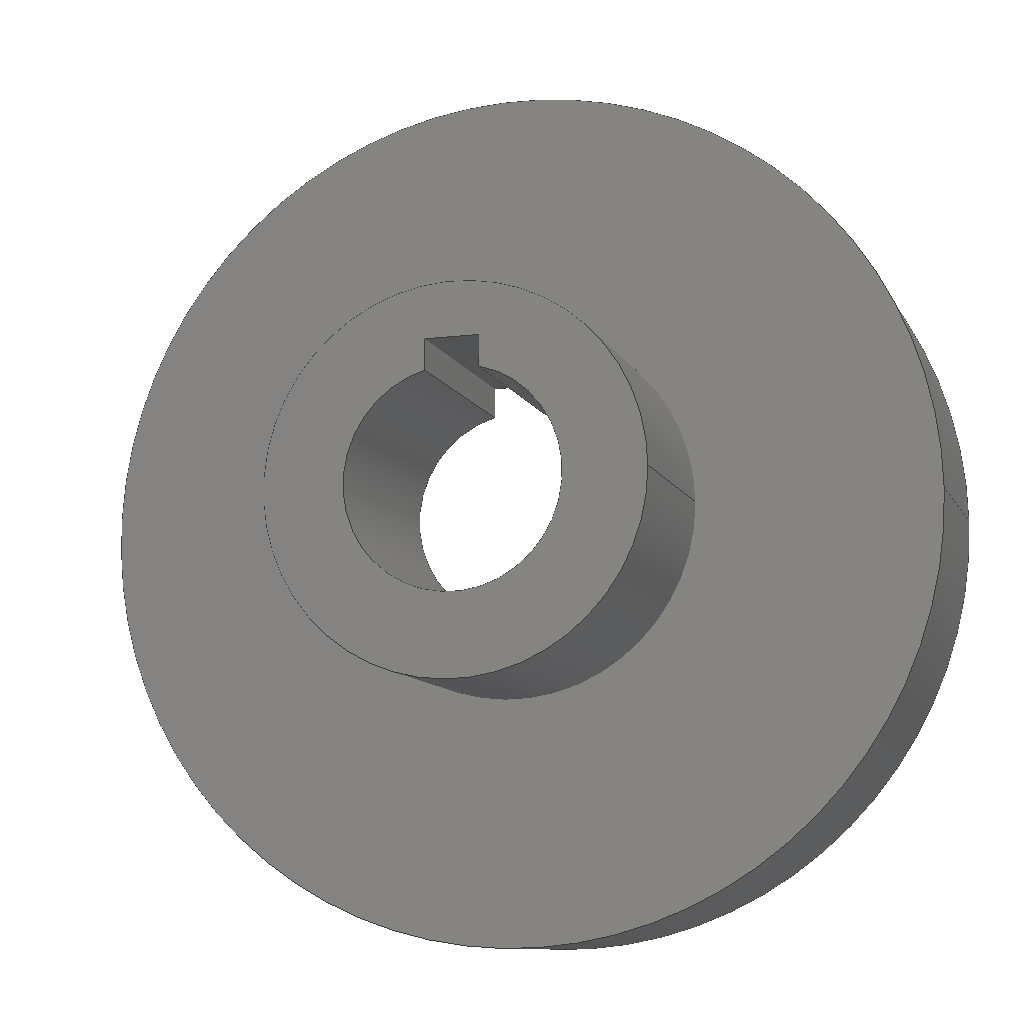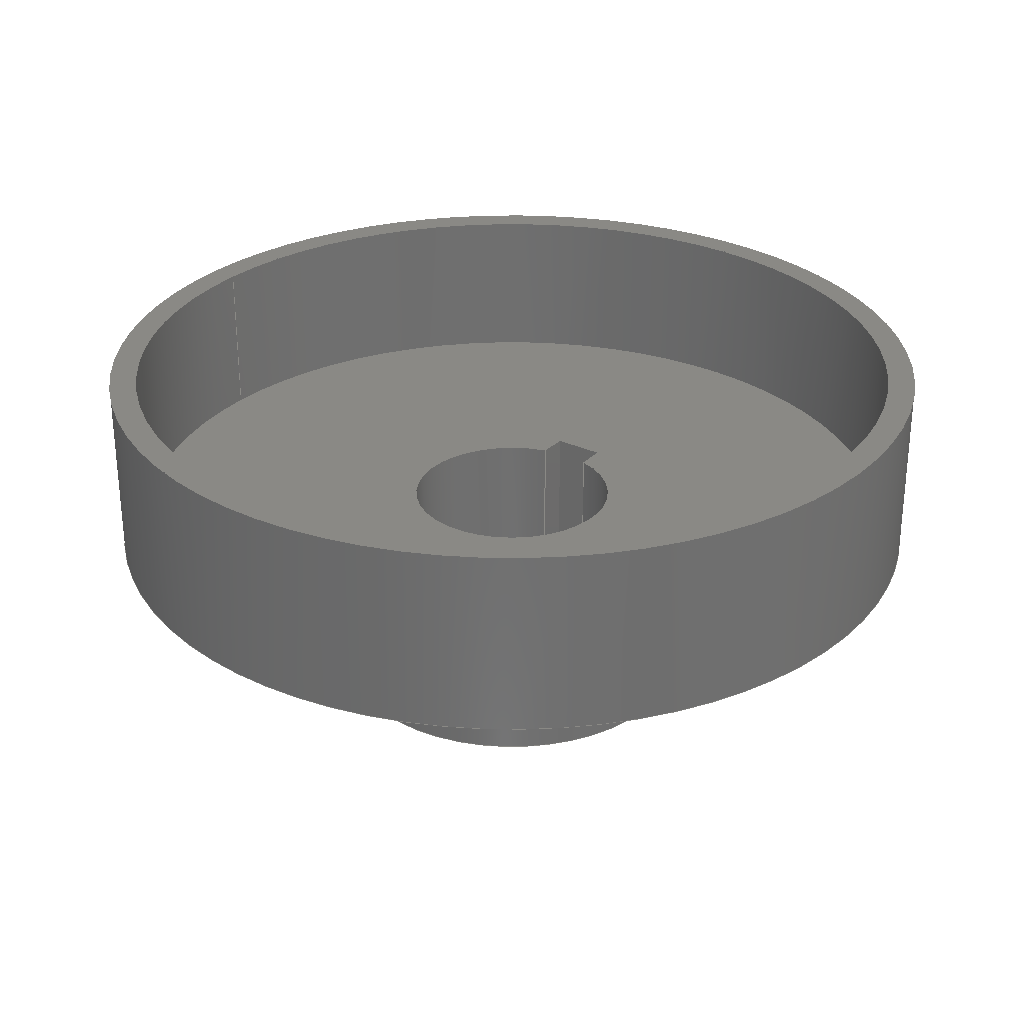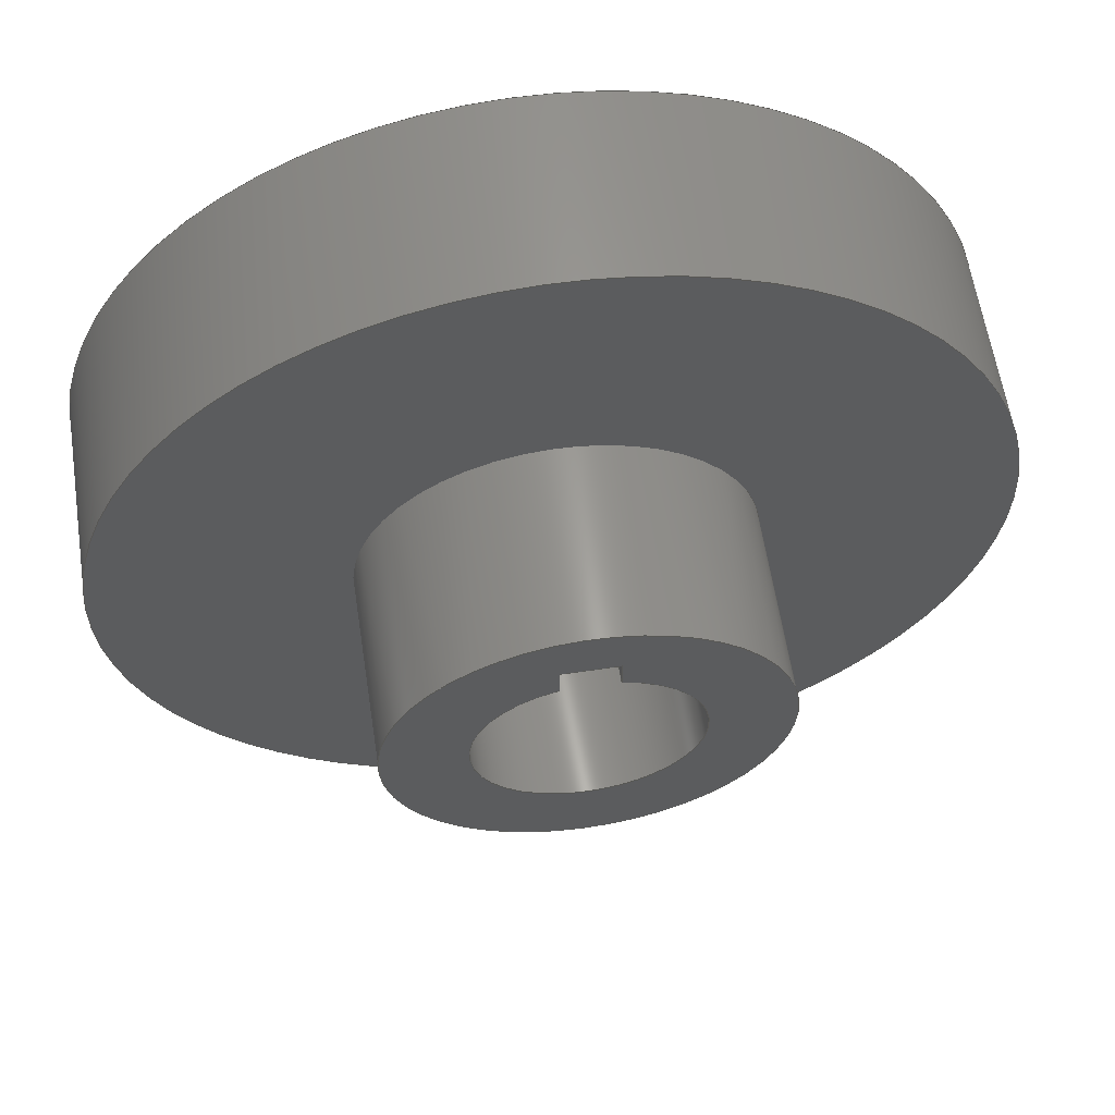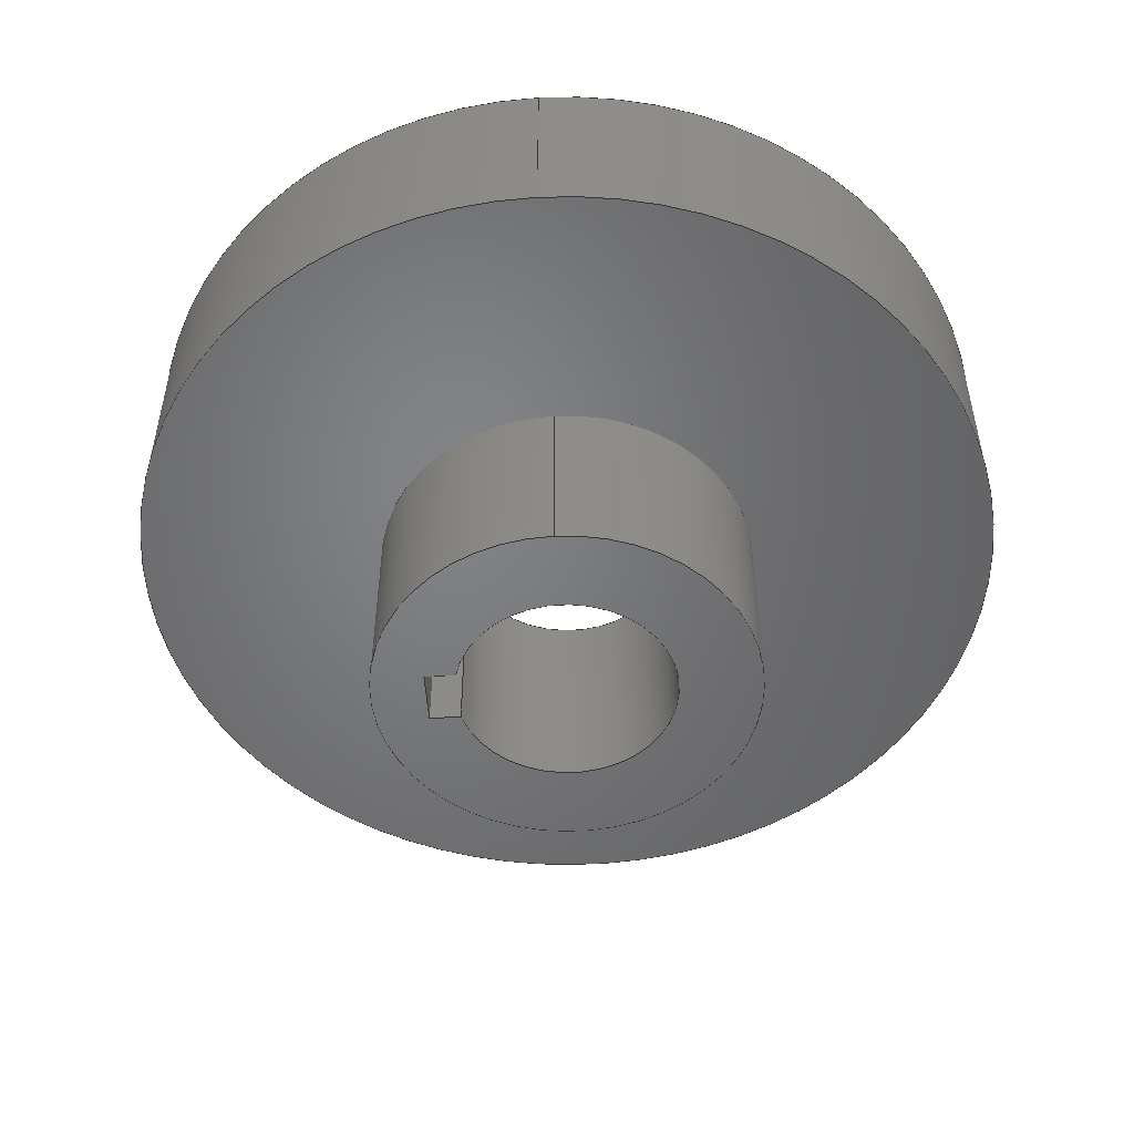
<metadata>
{"format":"step","ext":"step","renderer":"f3d","projection":"perspective","resolution":1024,"background":"white","views":[{"elev":-10.4,"azim":-162.6,"up":"+Y"},{"elev":28.7,"azim":35.4,"up":"+Z"},{"elev":60.2,"azim":171.3,"up":"+Y"},{"elev":-51.1,"azim":-86.4,"up":"+Z"}]}
</metadata>
<code>
ISO-10303-21;
DATA;
#1=MECHANICAL_DESIGN_GEOMETRIC_PRESENTATION_REPRESENTATION('',(#4),#305);
#2=SHAPE_REPRESENTATION_RELATIONSHIP('SRR','None',#312,#3);
#3=ADVANCED_BREP_SHAPE_REPRESENTATION('',(#5),#304);
#4=STYLED_ITEM('',(#321),#5);
#5=MANIFOLD_SOLID_BREP('Brake',#169);
#6=FACE_BOUND('',#30,.T.);
#7=FACE_BOUND('',#33,.T.);
#8=FACE_BOUND('',#35,.T.);
#9=FACE_BOUND('',#42,.T.);
#10=PLANE('',#186);
#11=PLANE('',#190);
#12=PLANE('',#192);
#13=PLANE('',#194);
#14=PLANE('',#195);
#15=PLANE('',#196);
#16=PLANE('',#201);
#17=FACE_OUTER_BOUND('',#28,.T.);
#18=FACE_OUTER_BOUND('',#29,.T.);
#19=FACE_OUTER_BOUND('',#31,.T.);
#20=FACE_OUTER_BOUND('',#32,.T.);
#21=FACE_OUTER_BOUND('',#34,.T.);
#22=FACE_OUTER_BOUND('',#36,.T.);
#23=FACE_OUTER_BOUND('',#37,.T.);
#24=FACE_OUTER_BOUND('',#38,.T.);
#25=FACE_OUTER_BOUND('',#39,.T.);
#26=FACE_OUTER_BOUND('',#40,.T.);
#27=FACE_OUTER_BOUND('',#41,.T.);
#28=EDGE_LOOP('',(#112,#113,#114,#115));
#29=EDGE_LOOP('',(#116));
#30=EDGE_LOOP('',(#117));
#31=EDGE_LOOP('',(#118,#119,#120,#121));
#32=EDGE_LOOP('',(#122));
#33=EDGE_LOOP('',(#123));
#34=EDGE_LOOP('',(#124));
#35=EDGE_LOOP('',(#125,#126,#127,#128));
#36=EDGE_LOOP('',(#129,#130,#131,#132));
#37=EDGE_LOOP('',(#133,#134,#135,#136));
#38=EDGE_LOOP('',(#137,#138,#139,#140));
#39=EDGE_LOOP('',(#141,#142,#143,#144));
#40=EDGE_LOOP('',(#145,#146,#147,#148));
#41=EDGE_LOOP('',(#149));
#42=EDGE_LOOP('',(#150,#151,#152,#153));
#43=LINE('',#260,#56);
#44=LINE('',#267,#57);
#45=LINE('',#277,#58);
#46=LINE('',#279,#59);
#47=LINE('',#280,#60);
#48=LINE('',#283,#61);
#49=LINE('',#285,#62);
#50=LINE('',#286,#63);
#51=LINE('',#289,#64);
#52=LINE('',#290,#65);
#53=LINE('',#293,#66);
#54=LINE('',#294,#67);
#55=LINE('',#300,#68);
#56=VECTOR('',#208,4.763);
#57=VECTOR('',#217,5.08);
#58=VECTOR('',#228,1);
#59=VECTOR('',#229,1);
#60=VECTOR('',#230,1);
#61=VECTOR('',#233,1);
#62=VECTOR('',#234,1);
#63=VECTOR('',#235,1);
#64=VECTOR('',#238,1);
#65=VECTOR('',#239,1);
#66=VECTOR('',#242,1);
#67=VECTOR('',#243,1);
#68=VECTOR('',#252,2.223);
#69=CIRCLE('',#184,4.763);
#70=CIRCLE('',#185,4.763);
#71=CIRCLE('',#187,5.08);
#72=CIRCLE('',#189,5.08);
#73=CIRCLE('',#191,2.223);
#74=CIRCLE('',#193,1.27);
#75=CIRCLE('',#198,1.27);
#76=CIRCLE('',#200,2.223);
#77=VERTEX_POINT('',#257);
#78=VERTEX_POINT('',#259);
#79=VERTEX_POINT('',#263);
#80=VERTEX_POINT('',#266);
#81=VERTEX_POINT('',#270);
#82=VERTEX_POINT('',#273);
#83=VERTEX_POINT('',#274);
#84=VERTEX_POINT('',#276);
#85=VERTEX_POINT('',#278);
#86=VERTEX_POINT('',#282);
#87=VERTEX_POINT('',#284);
#88=VERTEX_POINT('',#288);
#89=VERTEX_POINT('',#292);
#90=VERTEX_POINT('',#298);
#91=EDGE_CURVE('',#77,#77,#69,.T.);
#92=EDGE_CURVE('',#77,#78,#43,.T.);
#93=EDGE_CURVE('',#78,#78,#70,.T.);
#94=EDGE_CURVE('',#79,#79,#71,.T.);
#95=EDGE_CURVE('',#79,#80,#44,.T.);
#96=EDGE_CURVE('',#80,#80,#72,.T.);
#97=EDGE_CURVE('',#81,#81,#73,.T.);
#98=EDGE_CURVE('',#82,#83,#74,.T.);
#99=EDGE_CURVE('',#83,#84,#45,.T.);
#100=EDGE_CURVE('',#84,#85,#46,.T.);
#101=EDGE_CURVE('',#85,#82,#47,.T.);
#102=EDGE_CURVE('',#86,#83,#48,.T.);
#103=EDGE_CURVE('',#87,#86,#49,.T.);
#104=EDGE_CURVE('',#87,#84,#50,.T.);
#105=EDGE_CURVE('',#88,#87,#51,.T.);
#106=EDGE_CURVE('',#88,#85,#52,.T.);
#107=EDGE_CURVE('',#89,#88,#53,.T.);
#108=EDGE_CURVE('',#82,#89,#54,.T.);
#109=EDGE_CURVE('',#86,#89,#75,.T.);
#110=EDGE_CURVE('',#90,#90,#76,.T.);
#111=EDGE_CURVE('',#90,#81,#55,.T.);
#112=ORIENTED_EDGE('',*,*,#91,.F.);
#113=ORIENTED_EDGE('',*,*,#92,.T.);
#114=ORIENTED_EDGE('',*,*,#93,.F.);
#115=ORIENTED_EDGE('',*,*,#92,.F.);
#116=ORIENTED_EDGE('',*,*,#94,.T.);
#117=ORIENTED_EDGE('',*,*,#91,.T.);
#118=ORIENTED_EDGE('',*,*,#94,.F.);
#119=ORIENTED_EDGE('',*,*,#95,.T.);
#120=ORIENTED_EDGE('',*,*,#96,.T.);
#121=ORIENTED_EDGE('',*,*,#95,.F.);
#122=ORIENTED_EDGE('',*,*,#96,.F.);
#123=ORIENTED_EDGE('',*,*,#97,.F.);
#124=ORIENTED_EDGE('',*,*,#93,.T.);
#125=ORIENTED_EDGE('',*,*,#98,.T.);
#126=ORIENTED_EDGE('',*,*,#99,.T.);
#127=ORIENTED_EDGE('',*,*,#100,.T.);
#128=ORIENTED_EDGE('',*,*,#101,.T.);
#129=ORIENTED_EDGE('',*,*,#102,.F.);
#130=ORIENTED_EDGE('',*,*,#103,.F.);
#131=ORIENTED_EDGE('',*,*,#104,.T.);
#132=ORIENTED_EDGE('',*,*,#99,.F.);
#133=ORIENTED_EDGE('',*,*,#104,.F.);
#134=ORIENTED_EDGE('',*,*,#105,.F.);
#135=ORIENTED_EDGE('',*,*,#106,.T.);
#136=ORIENTED_EDGE('',*,*,#100,.F.);
#137=ORIENTED_EDGE('',*,*,#106,.F.);
#138=ORIENTED_EDGE('',*,*,#107,.F.);
#139=ORIENTED_EDGE('',*,*,#108,.F.);
#140=ORIENTED_EDGE('',*,*,#101,.F.);
#141=ORIENTED_EDGE('',*,*,#108,.T.);
#142=ORIENTED_EDGE('',*,*,#109,.F.);
#143=ORIENTED_EDGE('',*,*,#102,.T.);
#144=ORIENTED_EDGE('',*,*,#98,.F.);
#145=ORIENTED_EDGE('',*,*,#110,.F.);
#146=ORIENTED_EDGE('',*,*,#111,.T.);
#147=ORIENTED_EDGE('',*,*,#97,.T.);
#148=ORIENTED_EDGE('',*,*,#111,.F.);
#149=ORIENTED_EDGE('',*,*,#110,.T.);
#150=ORIENTED_EDGE('',*,*,#109,.T.);
#151=ORIENTED_EDGE('',*,*,#107,.T.);
#152=ORIENTED_EDGE('',*,*,#105,.T.);
#153=ORIENTED_EDGE('',*,*,#103,.T.);
#154=CYLINDRICAL_SURFACE('',#183,4.763);
#155=CYLINDRICAL_SURFACE('',#188,5.08);
#156=CYLINDRICAL_SURFACE('',#197,1.27);
#157=CYLINDRICAL_SURFACE('',#199,2.223);
#158=ADVANCED_FACE('',(#17),#154,.F.);
#159=ADVANCED_FACE('',(#18,#6),#10,.T.);
#160=ADVANCED_FACE('',(#19),#155,.T.);
#161=ADVANCED_FACE('',(#20,#7),#11,.F.);
#162=ADVANCED_FACE('',(#21,#8),#12,.T.);
#163=ADVANCED_FACE('',(#22),#13,.T.);
#164=ADVANCED_FACE('',(#23),#14,.T.);
#165=ADVANCED_FACE('',(#24),#15,.T.);
#166=ADVANCED_FACE('',(#25),#156,.F.);
#167=ADVANCED_FACE('',(#26),#157,.T.);
#168=ADVANCED_FACE('',(#27,#9),#16,.F.);
#169=CLOSED_SHELL('',(#158,#159,#160,#161,#162,#163,#164,#165,#166,#167,
#168));
#170=DERIVED_UNIT_ELEMENT(#172,1);
#171=DERIVED_UNIT_ELEMENT(#307,3);
#172=(
MASS_UNIT()
NAMED_UNIT(*)
SI_UNIT(.KILO.,.GRAM.)
);
#173=DERIVED_UNIT((#170,#171));
#174=MEASURE_REPRESENTATION_ITEM('density measure',
POSITIVE_RATIO_MEASURE(7850),#173);
#175=PROPERTY_DEFINITION_REPRESENTATION(#180,#177);
#176=PROPERTY_DEFINITION_REPRESENTATION(#181,#178);
#177=REPRESENTATION('material name',(#179),#304);
#178=REPRESENTATION('density',(#174),#304);
#179=DESCRIPTIVE_REPRESENTATION_ITEM('Steel','Steel');
#180=PROPERTY_DEFINITION('material property','material name',#314);
#181=PROPERTY_DEFINITION('material property','density of part',#314);
#182=AXIS2_PLACEMENT_3D('placement',#255,#202,#203);
#183=AXIS2_PLACEMENT_3D('',#256,#204,#205);
#184=AXIS2_PLACEMENT_3D('',#258,#206,#207);
#185=AXIS2_PLACEMENT_3D('',#261,#209,#210);
#186=AXIS2_PLACEMENT_3D('',#262,#211,#212);
#187=AXIS2_PLACEMENT_3D('',#264,#213,#214);
#188=AXIS2_PLACEMENT_3D('',#265,#215,#216);
#189=AXIS2_PLACEMENT_3D('',#268,#218,#219);
#190=AXIS2_PLACEMENT_3D('',#269,#220,#221);
#191=AXIS2_PLACEMENT_3D('',#271,#222,#223);
#192=AXIS2_PLACEMENT_3D('',#272,#224,#225);
#193=AXIS2_PLACEMENT_3D('',#275,#226,#227);
#194=AXIS2_PLACEMENT_3D('',#281,#231,#232);
#195=AXIS2_PLACEMENT_3D('',#287,#236,#237);
#196=AXIS2_PLACEMENT_3D('',#291,#240,#241);
#197=AXIS2_PLACEMENT_3D('',#295,#244,#245);
#198=AXIS2_PLACEMENT_3D('',#296,#246,#247);
#199=AXIS2_PLACEMENT_3D('',#297,#248,#249);
#200=AXIS2_PLACEMENT_3D('',#299,#250,#251);
#201=AXIS2_PLACEMENT_3D('',#301,#253,#254);
#202=DIRECTION('axis',(0,0,1));
#203=DIRECTION('refdir',(1,0,0));
#204=DIRECTION('center_axis',(0,0,1));
#205=DIRECTION('ref_axis',(1,0,0));
#206=DIRECTION('center_axis',(0,0,-1));
#207=DIRECTION('ref_axis',(1,0,0));
#208=DIRECTION('',(0,0,-1));
#209=DIRECTION('center_axis',(0,0,1));
#210=DIRECTION('ref_axis',(1,0,0));
#211=DIRECTION('center_axis',(0,0,1));
#212=DIRECTION('ref_axis',(1,0,0));
#213=DIRECTION('center_axis',(0,0,1));
#214=DIRECTION('ref_axis',(1,0,0));
#215=DIRECTION('center_axis',(0,0,1));
#216=DIRECTION('ref_axis',(1,0,0));
#217=DIRECTION('',(0,0,-1));
#218=DIRECTION('center_axis',(0,0,1));
#219=DIRECTION('ref_axis',(1,0,0));
#220=DIRECTION('center_axis',(0,0,1));
#221=DIRECTION('ref_axis',(1,0,0));
#222=DIRECTION('center_axis',(0,0,-1));
#223=DIRECTION('ref_axis',(1,0,0));
#224=DIRECTION('center_axis',(0,0,1));
#225=DIRECTION('ref_axis',(1,0,0));
#226=DIRECTION('center_axis',(0,0,-1));
#227=DIRECTION('ref_axis',(1,0,0));
#228=DIRECTION('',(1.748e-16,1,0));
#229=DIRECTION('',(1,0,0));
#230=DIRECTION('',(-1.748e-16,-1,0));
#231=DIRECTION('center_axis',(1,-1.748e-16,0));
#232=DIRECTION('ref_axis',(-1.748e-16,-1,0));
#233=DIRECTION('',(0,0,1));
#234=DIRECTION('',(-1.748e-16,-1,0));
#235=DIRECTION('',(0,0,1));
#236=DIRECTION('center_axis',(0,-1,0));
#237=DIRECTION('ref_axis',(-1,0,0));
#238=DIRECTION('',(-1,0,0));
#239=DIRECTION('',(0,0,1));
#240=DIRECTION('center_axis',(-1,1.748e-16,0));
#241=DIRECTION('ref_axis',(1.748e-16,1,0));
#242=DIRECTION('',(1.748e-16,1,0));
#243=DIRECTION('',(0,0,-1));
#244=DIRECTION('center_axis',(0,0,-1));
#245=DIRECTION('ref_axis',(6.123e-17,-1,0));
#246=DIRECTION('center_axis',(0,0,1));
#247=DIRECTION('ref_axis',(1,0,0));
#248=DIRECTION('center_axis',(0,0,-1));
#249=DIRECTION('ref_axis',(1,0,0));
#250=DIRECTION('center_axis',(0,0,-1));
#251=DIRECTION('ref_axis',(1,0,0));
#252=DIRECTION('',(0,0,1));
#253=DIRECTION('center_axis',(0,0,1));
#254=DIRECTION('ref_axis',(1,0,0));
#255=CARTESIAN_POINT('',(0,0,0));
#256=CARTESIAN_POINT('Origin',(0,0,0));
#257=CARTESIAN_POINT('',(-4.763,-5.832e-16,2.223));
#258=CARTESIAN_POINT('Origin',(0,0,2.223));
#259=CARTESIAN_POINT('',(-4.763,-5.832e-16,0.3175));
#260=CARTESIAN_POINT('',(-4.763,-5.832e-16,0));
#261=CARTESIAN_POINT('Origin',(0,0,0.3175));
#262=CARTESIAN_POINT('Origin',(0,0,2.223));
#263=CARTESIAN_POINT('',(-5.08,-6.221e-16,2.223));
#264=CARTESIAN_POINT('Origin',(0,0,2.223));
#265=CARTESIAN_POINT('Origin',(0,0,0));
#266=CARTESIAN_POINT('',(-5.08,-6.221e-16,0));
#267=CARTESIAN_POINT('',(-5.08,-6.221e-16,0));
#268=CARTESIAN_POINT('Origin',(0,0,0));
#269=CARTESIAN_POINT('Origin',(0,0,0));
#270=CARTESIAN_POINT('',(-2.223,-2.722e-16,0));
#271=CARTESIAN_POINT('Origin',(0,0,0));
#272=CARTESIAN_POINT('Origin',(0,0,0.3175));
#273=CARTESIAN_POINT('',(0.3175,1.23,0.3175));
#274=CARTESIAN_POINT('',(-0.3175,1.23,0.3175));
#275=CARTESIAN_POINT('Origin',(0,0,0.3175));
#276=CARTESIAN_POINT('',(-0.3175,1.587,0.3175));
#277=CARTESIAN_POINT('',(-0.3175,0.9525,0.3175));
#278=CARTESIAN_POINT('',(0.3175,1.587,0.3175));
#279=CARTESIAN_POINT('',(-0.3175,1.587,0.3175));
#280=CARTESIAN_POINT('',(0.3175,1.587,0.3175));
#281=CARTESIAN_POINT('Origin',(-0.3175,1.587,0));
#282=CARTESIAN_POINT('',(-0.3175,1.23,-2.223));
#283=CARTESIAN_POINT('',(-0.3175,1.23,0));
#284=CARTESIAN_POINT('',(-0.3175,1.587,-2.223));
#285=CARTESIAN_POINT('',(-0.3175,0.9525,-2.223));
#286=CARTESIAN_POINT('',(-0.3175,1.587,0));
#287=CARTESIAN_POINT('Origin',(0.3175,1.587,0));
#288=CARTESIAN_POINT('',(0.3175,1.587,-2.223));
#289=CARTESIAN_POINT('',(-0.3175,1.587,-2.223));
#290=CARTESIAN_POINT('',(0.3175,1.587,0));
#291=CARTESIAN_POINT('Origin',(0.3175,1.23,0));
#292=CARTESIAN_POINT('',(0.3175,1.23,-2.223));
#293=CARTESIAN_POINT('',(0.3175,1.587,-2.223));
#294=CARTESIAN_POINT('',(0.3175,1.23,0));
#295=CARTESIAN_POINT('Origin',(0,0,0));
#296=CARTESIAN_POINT('Origin',(0,0,-2.223));
#297=CARTESIAN_POINT('Origin',(0,0,0));
#298=CARTESIAN_POINT('',(-2.223,-2.22e-16,-2.223));
#299=CARTESIAN_POINT('Origin',(0,0,-2.223));
#300=CARTESIAN_POINT('',(-2.223,2.722e-16,0));
#301=CARTESIAN_POINT('Origin',(0,0,-2.223));
#302=UNCERTAINTY_MEASURE_WITH_UNIT(LENGTH_MEASURE(0.001),#306,
'DISTANCE_ACCURACY_VALUE',
'Maximum model space distance between geometric entities at asserted c
onnectivities');
#303=UNCERTAINTY_MEASURE_WITH_UNIT(LENGTH_MEASURE(0.001),#306,
'DISTANCE_ACCURACY_VALUE',
'Maximum model space distance between geometric entities at asserted c
onnectivities');
#304=(
GEOMETRIC_REPRESENTATION_CONTEXT(3)
GLOBAL_UNCERTAINTY_ASSIGNED_CONTEXT((#302))
GLOBAL_UNIT_ASSIGNED_CONTEXT((#306,#308,#309))
REPRESENTATION_CONTEXT('','3D')
);
#305=(
GEOMETRIC_REPRESENTATION_CONTEXT(3)
GLOBAL_UNCERTAINTY_ASSIGNED_CONTEXT((#303))
GLOBAL_UNIT_ASSIGNED_CONTEXT((#306,#308,#309))
REPRESENTATION_CONTEXT('','3D')
);
#306=(
LENGTH_UNIT()
NAMED_UNIT(*)
SI_UNIT(.CENTI.,.METRE.)
);
#307=(
LENGTH_UNIT()
NAMED_UNIT(*)
SI_UNIT($,.METRE.)
);
#308=(
NAMED_UNIT(*)
PLANE_ANGLE_UNIT()
SI_UNIT($,.RADIAN.)
);
#309=(
NAMED_UNIT(*)
SI_UNIT($,.STERADIAN.)
SOLID_ANGLE_UNIT()
);
#310=SHAPE_DEFINITION_REPRESENTATION(#311,#312);
#311=PRODUCT_DEFINITION_SHAPE('',$,#314);
#312=SHAPE_REPRESENTATION('',(#182),#304);
#313=PRODUCT_DEFINITION_CONTEXT('part definition',#318,'design');
#314=PRODUCT_DEFINITION('Brake Pad','Brake Pad',#315,#313);
#315=PRODUCT_DEFINITION_FORMATION('',$,#320);
#316=PRODUCT_RELATED_PRODUCT_CATEGORY('Brake Pad','Brake Pad',(#320));
#317=APPLICATION_PROTOCOL_DEFINITION('international standard',
'automotive_design',2009,#318);
#318=APPLICATION_CONTEXT(
'Core Data for Automotive Mechanical Design Process');
#319=PRODUCT_CONTEXT('part definition',#318,'mechanical');
#320=PRODUCT('Brake Pad','Brake Pad',$,(#319));
#321=PRESENTATION_STYLE_ASSIGNMENT((#322));
#322=SURFACE_STYLE_USAGE(.BOTH.,#323);
#323=SURFACE_SIDE_STYLE('',(#324));
#324=SURFACE_STYLE_FILL_AREA(#325);
#325=FILL_AREA_STYLE('Steel - Satin',(#326));
#326=FILL_AREA_STYLE_COLOUR('Steel - Satin',#327);
#327=COLOUR_RGB('Steel - Satin',0.6275,0.6275,0.6275);
ENDSEC;
END-ISO-10303-21;

</code>
